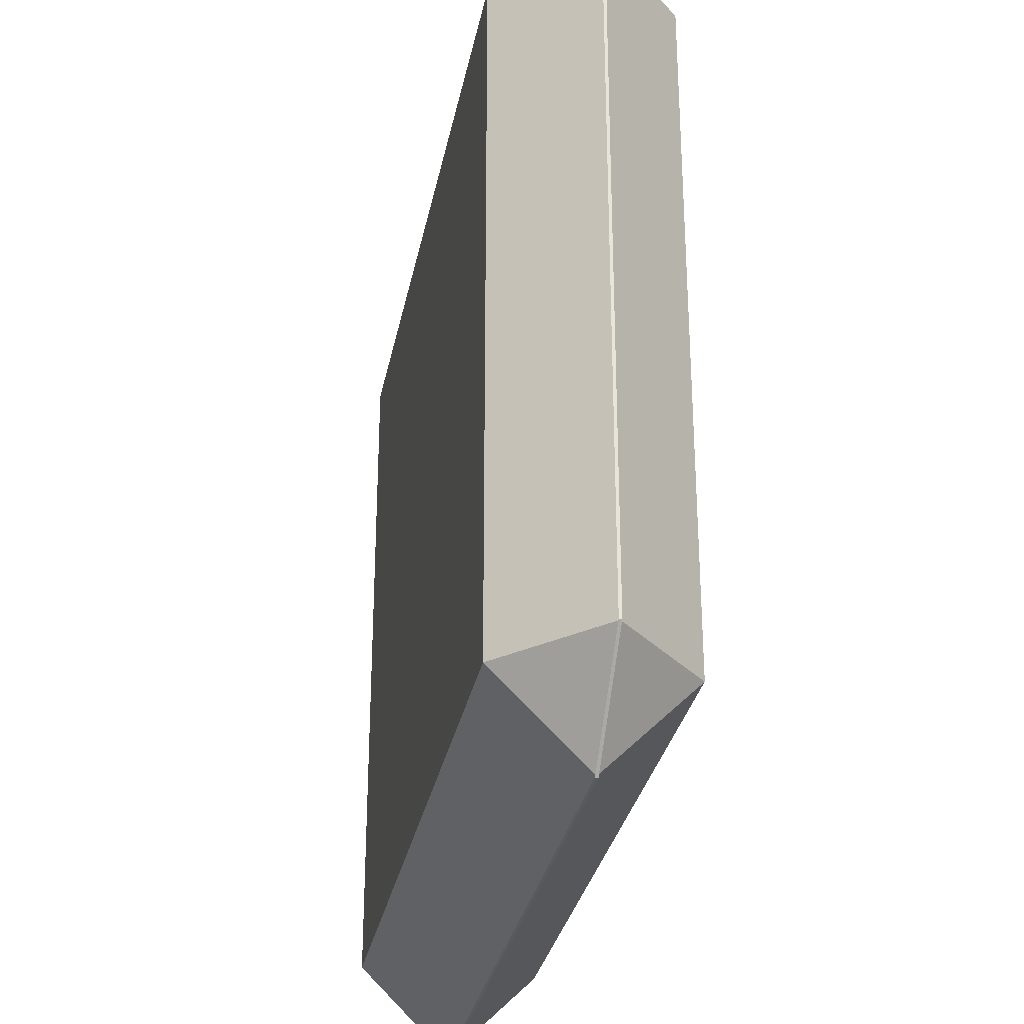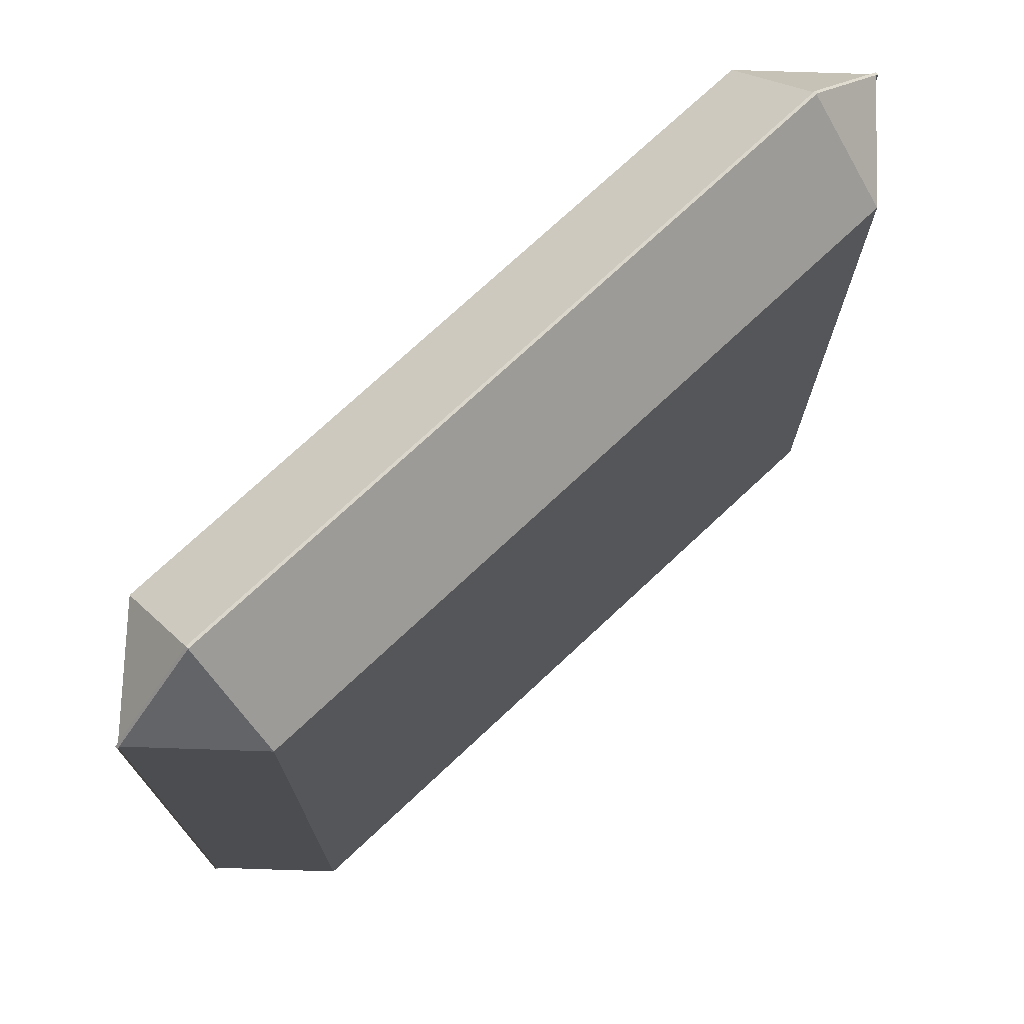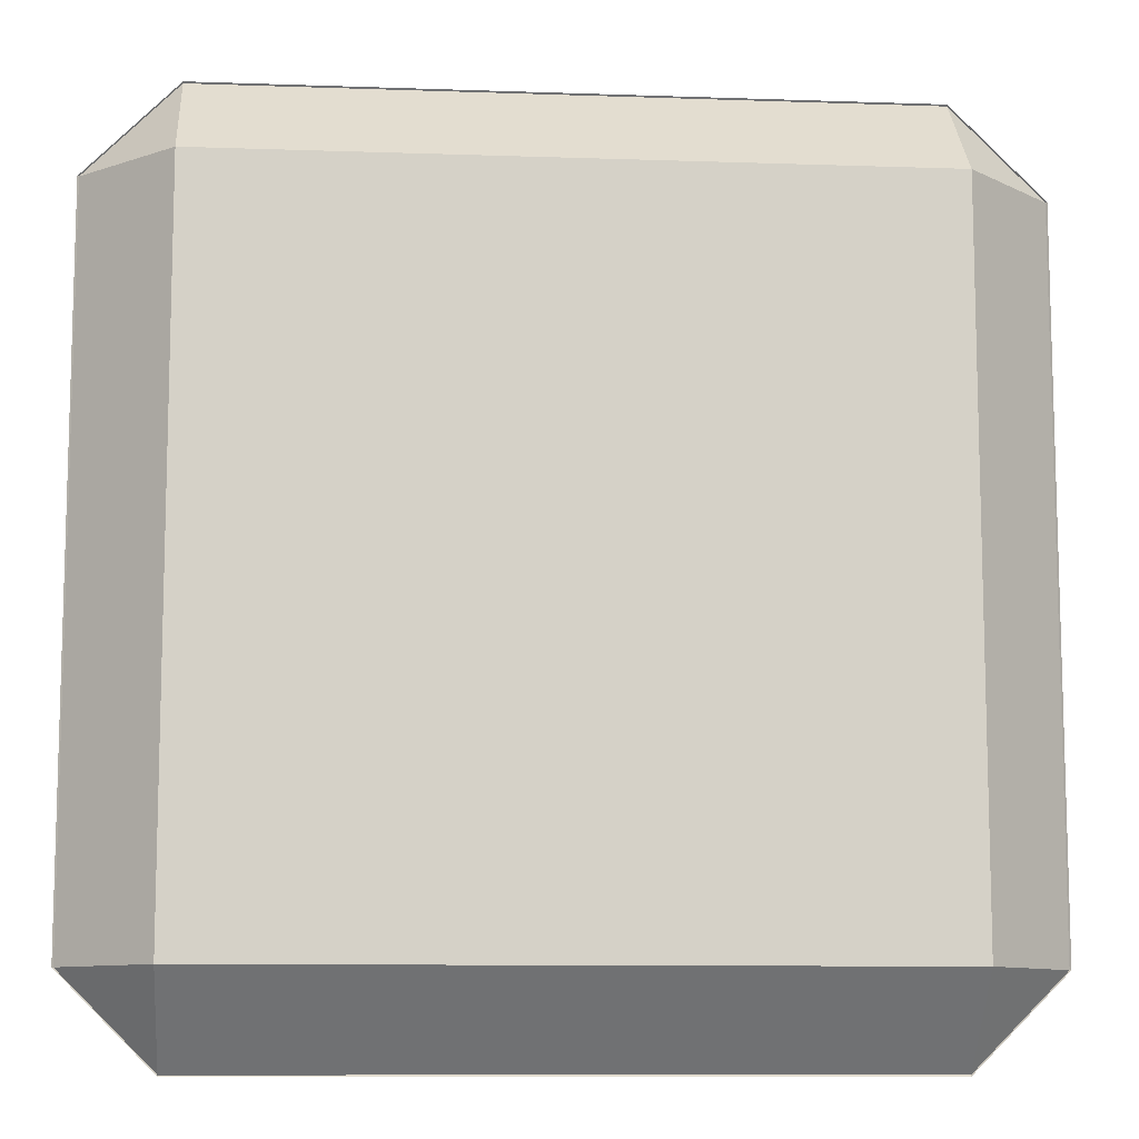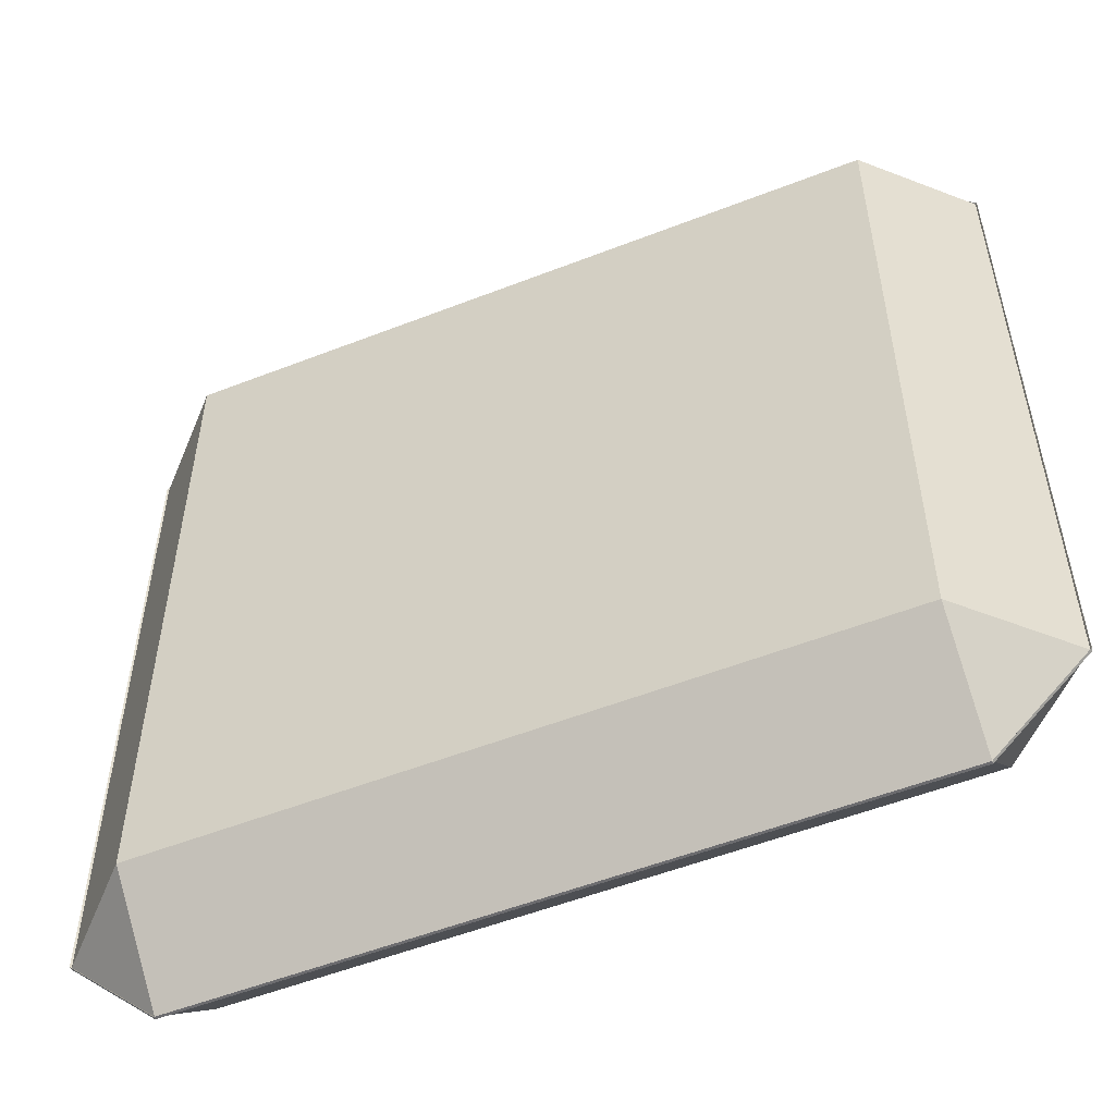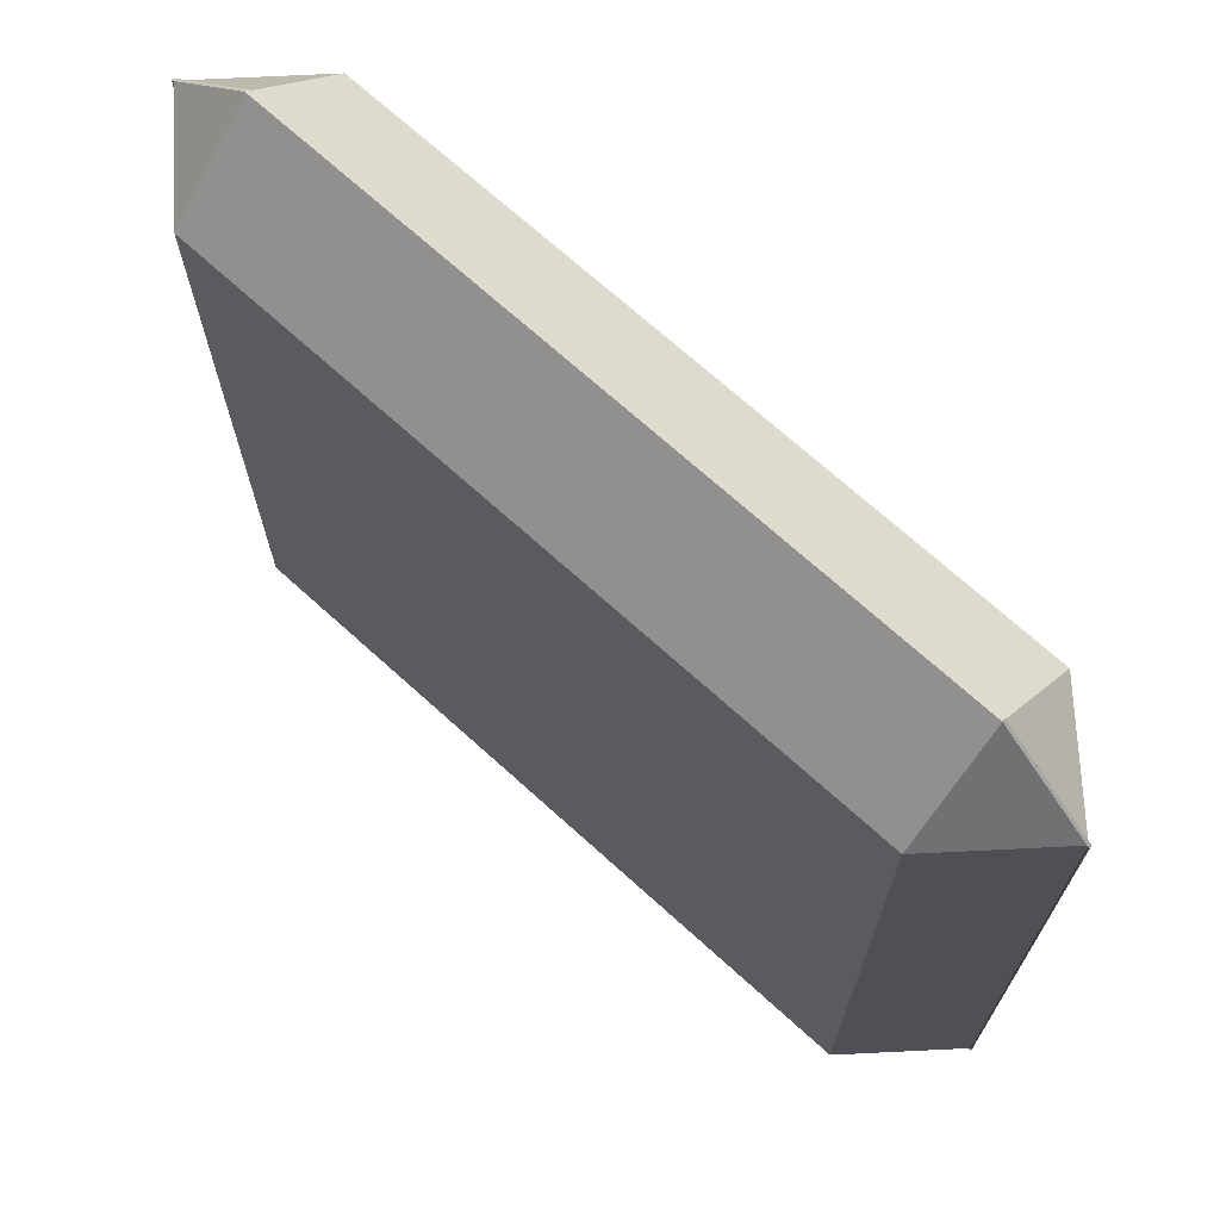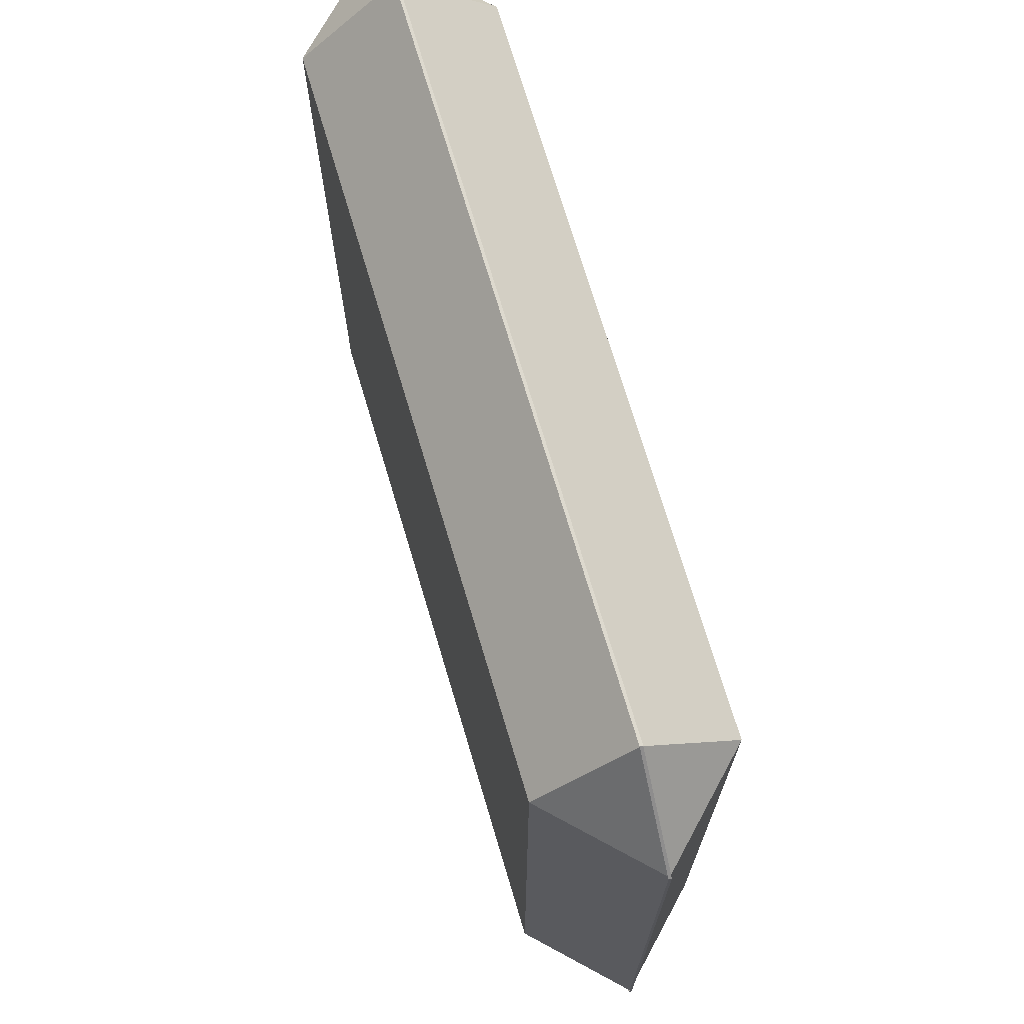
<metadata>
{"format":"obj","ext":"obj","renderer":"f3d","projection":"perspective","resolution":1024,"background":"white","views":[{"elev":-30.5,"azim":79.2,"up":"+Z"},{"elev":73.8,"azim":136.9,"up":"+Z"},{"elev":-10.1,"azim":175.0,"up":"+Z"},{"elev":-53.8,"azim":-157.4,"up":"+Z"},{"elev":70.3,"azim":42.2,"up":"+Z"},{"elev":71.8,"azim":73.4,"up":"+Z"}]}
</metadata>
<code>
o Cube_Cube.001
v 0.03537 0.2154 -0.3048
v 0.03537 0.1326 -0.2219
v -0.0475 0.2154 -0.2219
v 0.03537 0.1326 0.4123
v 0.03537 0.2154 0.4952
v -0.0475 0.2154 0.4123
v 0.03537 0.2129 -0.3048
v -0.0475 0.2129 -0.2219
v 0.03537 0.2958 -0.2219
v 0.03537 0.2129 0.4952
v 0.03537 0.2958 0.4123
v -0.0475 0.2129 0.4123
v 0.6696 0.2154 -0.3048
v 0.7525 0.2154 -0.2219
v 0.6696 0.1326 -0.2219
v 0.6696 0.2154 0.4952
v 0.6696 0.1326 0.4123
v 0.7525 0.2154 0.4123
v 0.6696 0.2129 -0.3048
v 0.6696 0.2958 -0.2219
v 0.7525 0.2129 -0.2219
v 0.6696 0.2129 0.4952
v 0.7525 0.2129 0.4123
v 0.6696 0.2958 0.4123
f 15 17 4 2
f 21 23 18 14
f 22 10 5 16
f 3 6 12 8
f 9 11 24 20
f 1 2 3
f 4 5 6
f 13 14 15
f 16 17 18
f 7 1 3 8
f 2 4 6 3
f 5 10 12 6
f 13 19 21 14
f 22 16 18 23
f 17 15 14 18
f 1 13 15 2
f 16 5 4 17
f 7 19 13 1
f 11 9 8 12
f 19 7 9 20
f 10 22 24 11
f 23 21 20 24
f 7 8 9
f 10 11 12
f 19 20 21
f 22 23 24

</code>
